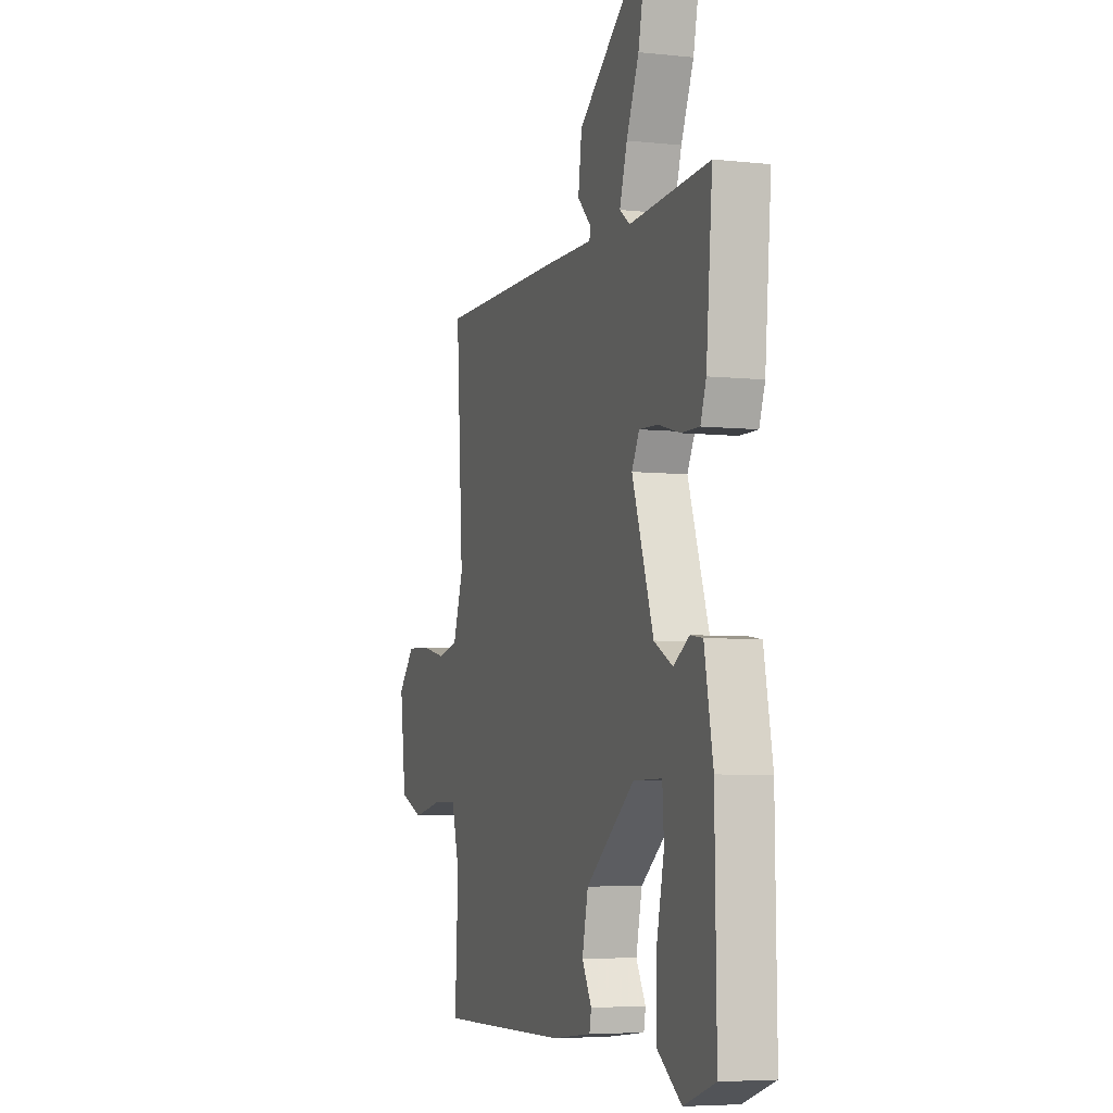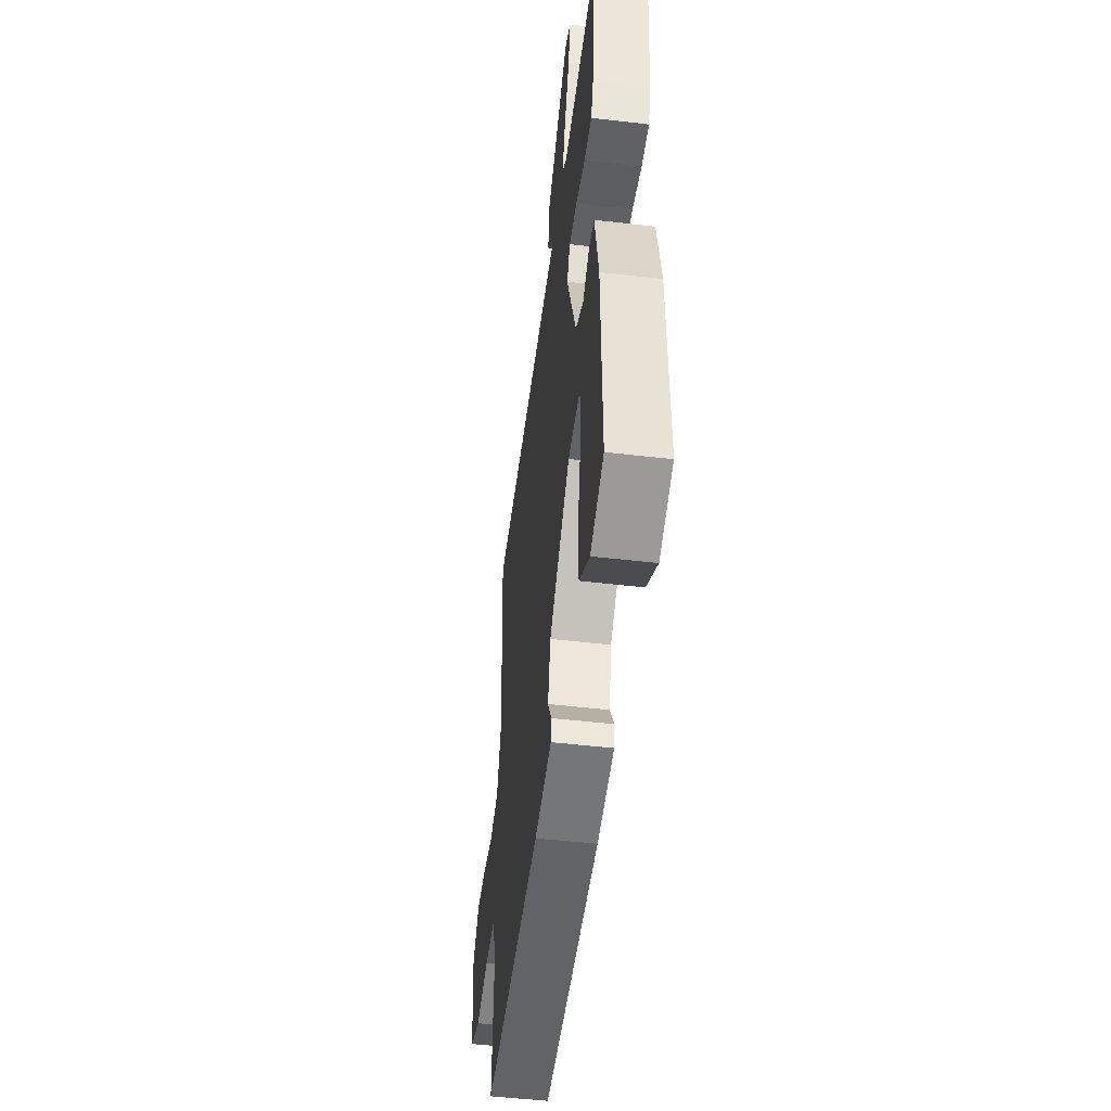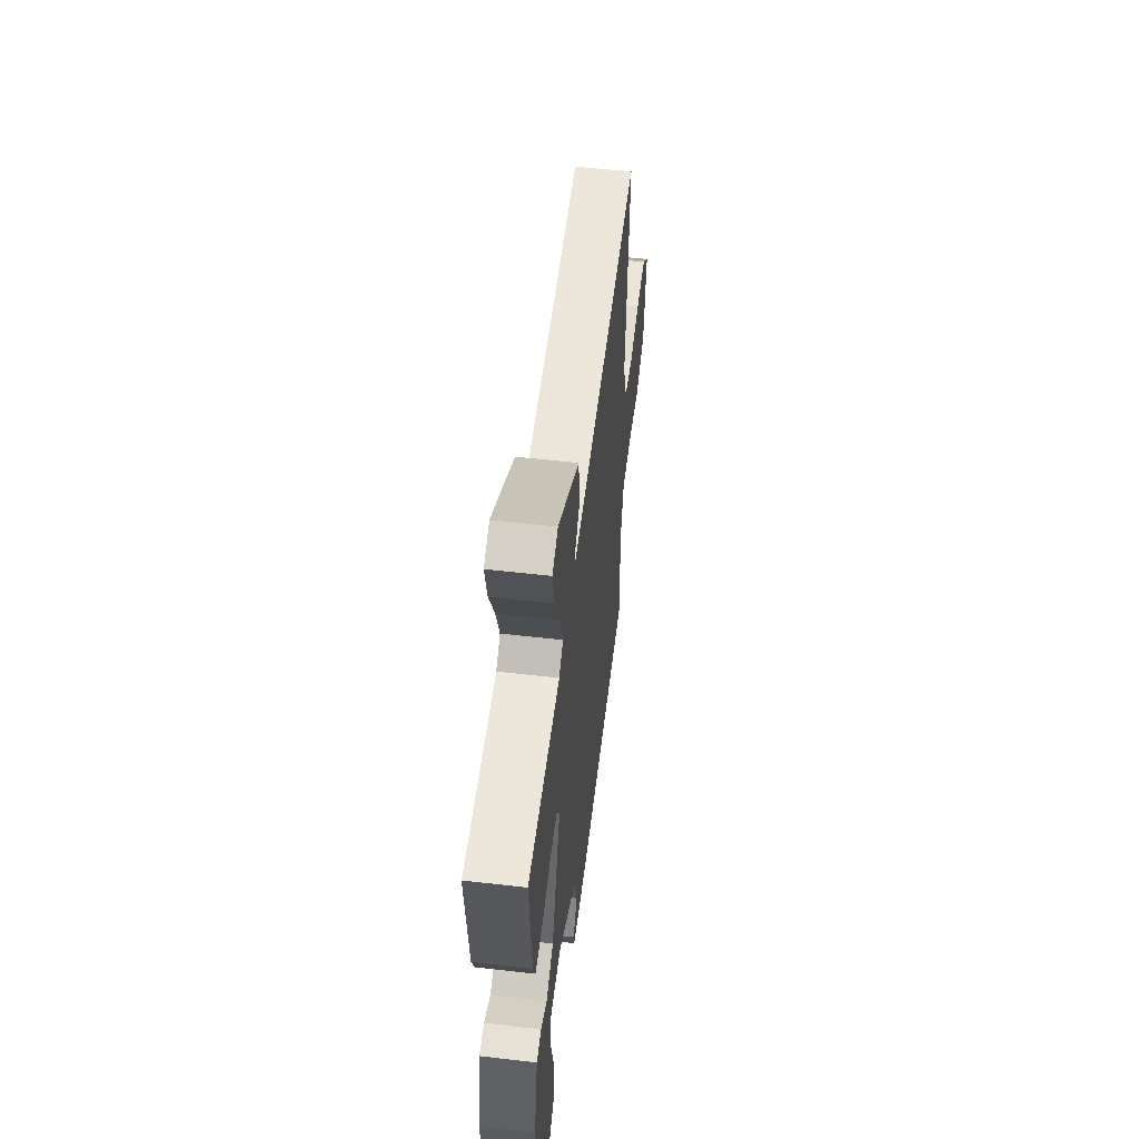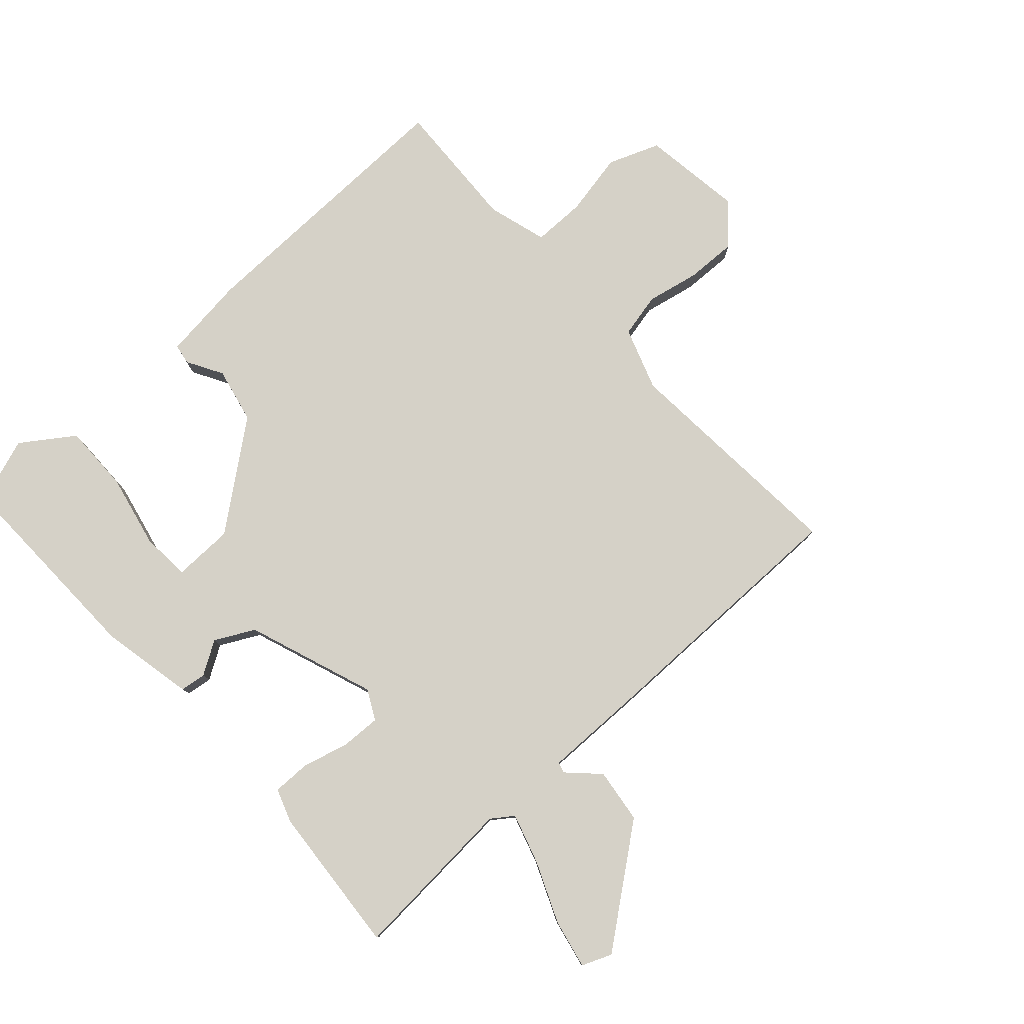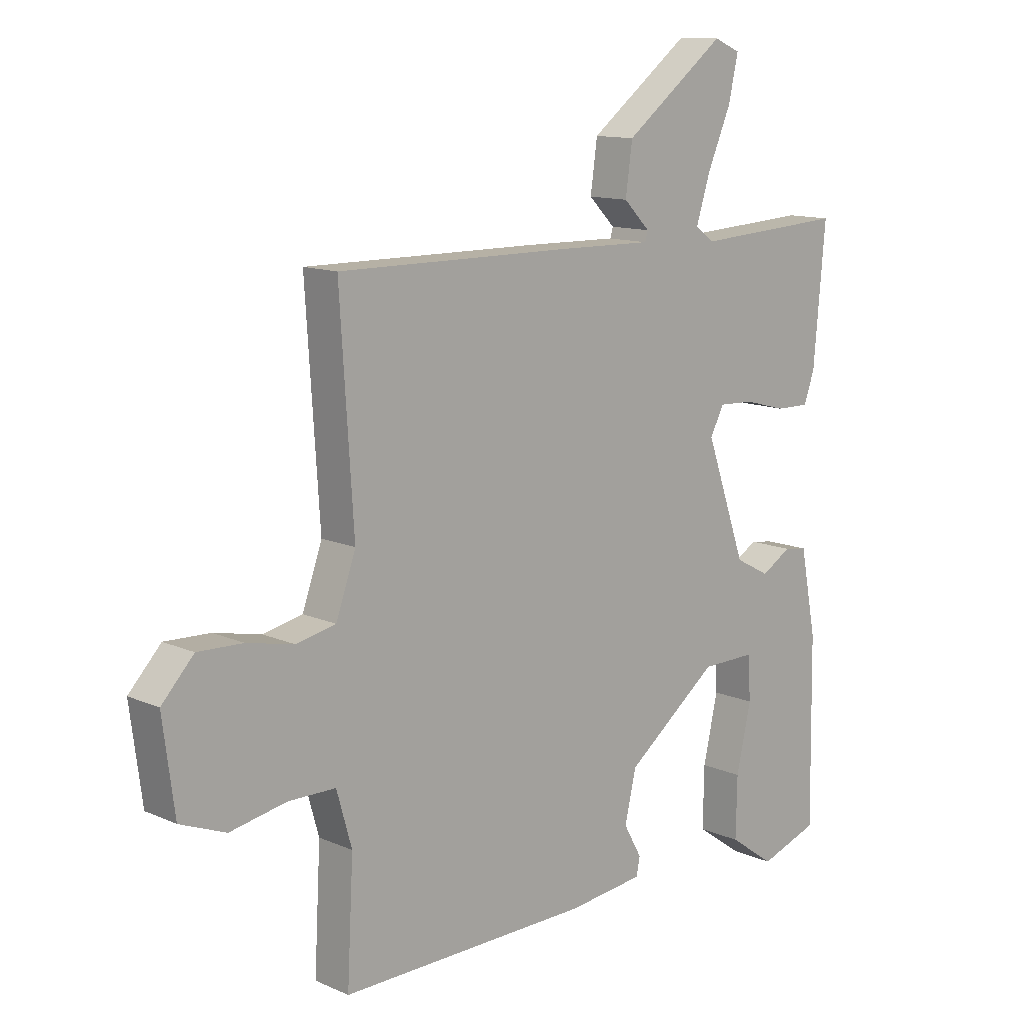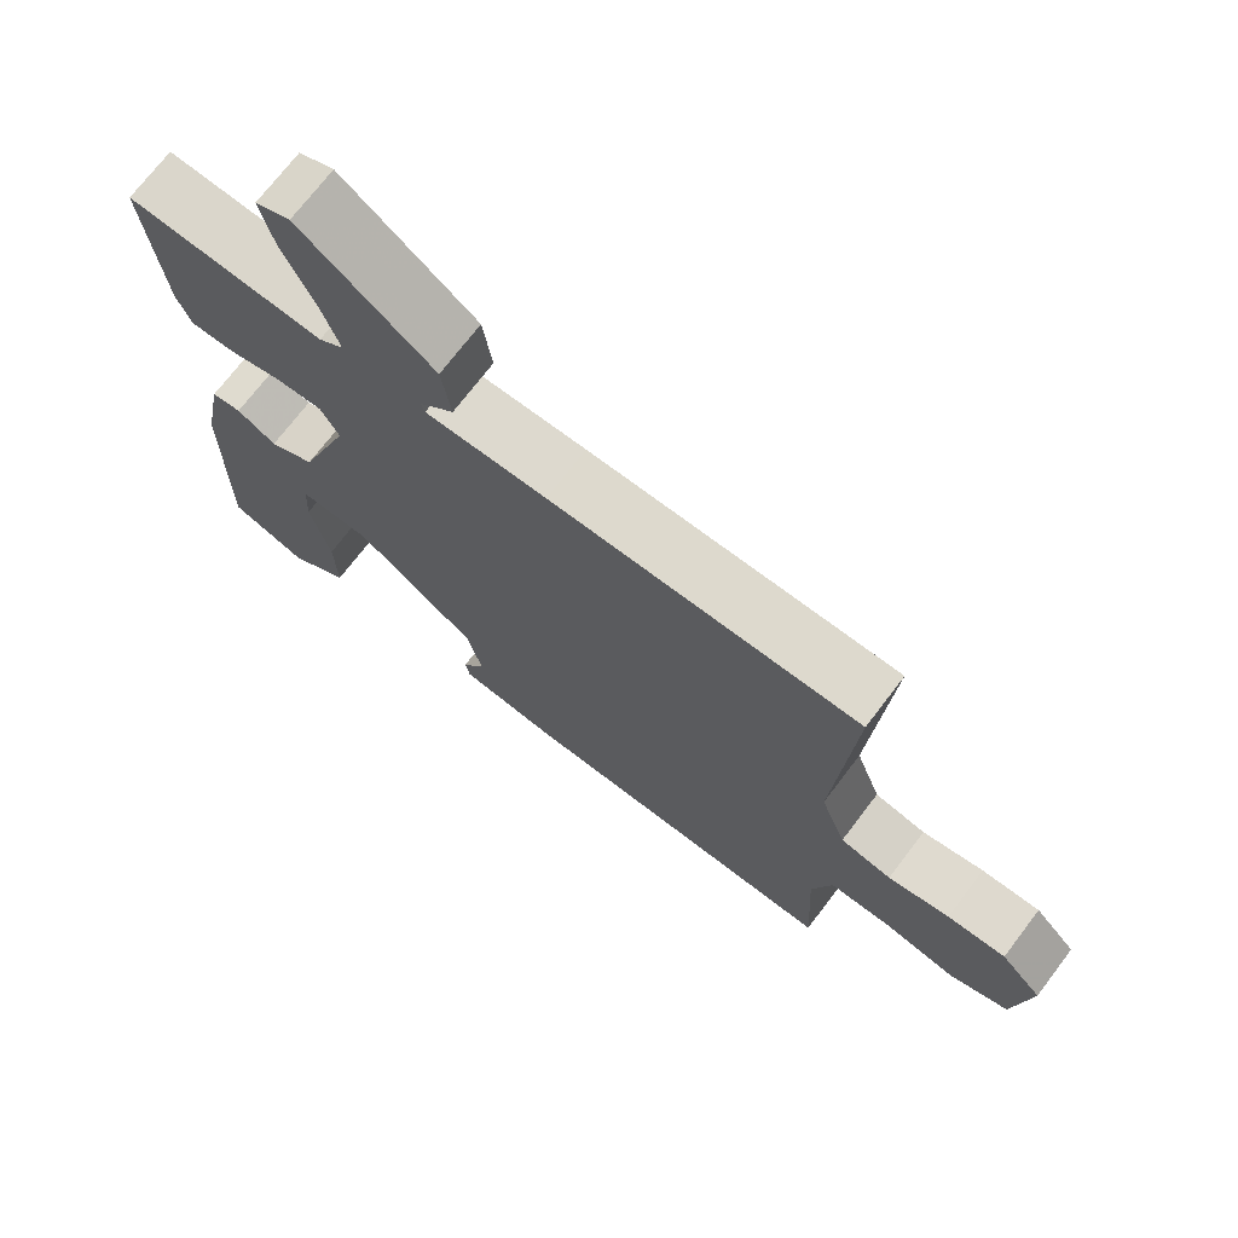
<metadata>
{"format":"obj","ext":"obj","renderer":"f3d","projection":"perspective","resolution":1024,"background":"white","views":[{"elev":-5.6,"azim":-108.3,"up":"+Z"},{"elev":-50.3,"azim":-97.3,"up":"+Z"},{"elev":56.3,"azim":-83.1,"up":"+Z"},{"elev":79.4,"azim":-42.7,"up":"+Y"},{"elev":12.3,"azim":135.8,"up":"+Z"},{"elev":72.2,"azim":37.3,"up":"+Z"}]}
</metadata>
<code>
v -0.5 0.07 0.5
v -0.232 0.07 0.484
v -0.198 0.07 0.509
v -0.223 0.07 0.588
v -0.265 0.07 0.685
v -0.282 0.07 0.762
v -0.235 0.07 0.782
v -0.055 0.07 0.645
v -0.043 0.07 0.558
v -0.09 0.07 0.511
v -0.085 0.07 0.494
v 0.08 0.07 0.497
v 0.5 0.07 0.5
v 0.476 0.07 0.13
v 0.511 0.07 0.031
v 0.581 0.07 0.016
v 0.665 0.07 0.034
v 0.745 0.07 0.037
v 0.802 0.07 -0.024
v 0.781 0.07 -0.183
v 0.7 0.07 -0.215
v 0.6 0.07 -0.196
v 0.516 0.07 -0.197
v 0.489 0.07 -0.292
v 0.5 0.07 -0.5
v 0.053 0.07 -0.495
v -0.082 0.07 -0.48
v -0.088 0.07 -0.448
v -0.056 0.07 -0.391
v -0.076 0.07 -0.303
v -0.24 0.07 -0.177
v -0.336 0.07 -0.176
v -0.341 0.07 -0.254
v -0.315 0.07 -0.37
v -0.313 0.07 -0.478
v -0.395 0.07 -0.536
v -0.5 0.07 -0.5
v -0.495 0.07 -0.174
v -0.466 0.07 -0.025
v -0.425 0.07 -0.019
v -0.372 0.07 -0.051
v -0.31 0.07 -0.018
v -0.238 0.07 0.186
v -0.263 0.07 0.233
v -0.326 0.07 0.23
v -0.4 0.07 0.21
v -0.46 0.07 0.209
v -0.479 0.07 0.262
v -0.5 0 0.5
v -0.232 0 0.484
v -0.198 0 0.509
v -0.223 0 0.588
v -0.265 0 0.685
v -0.282 0 0.762
v -0.235 0 0.782
v -0.055 0 0.645
v -0.043 0 0.558
v -0.09 0 0.511
v -0.085 0 0.494
v 0.08 0 0.497
v 0.5 0 0.5
v 0.476 0 0.13
v 0.511 0 0.031
v 0.581 0 0.016
v 0.665 0 0.034
v 0.745 0 0.037
v 0.802 0 -0.024
v 0.781 0 -0.183
v 0.7 0 -0.215
v 0.6 0 -0.196
v 0.516 0 -0.197
v 0.489 0 -0.292
v 0.5 0 -0.5
v 0.053 0 -0.495
v -0.082 0 -0.48
v -0.088 0 -0.448
v -0.056 0 -0.391
v -0.076 0 -0.303
v -0.24 0 -0.177
v -0.336 0 -0.176
v -0.341 0 -0.254
v -0.315 0 -0.37
v -0.313 0 -0.478
v -0.395 0 -0.536
v -0.5 0 -0.5
v -0.495 0 -0.174
v -0.466 0 -0.025
v -0.425 0 -0.019
v -0.372 0 -0.051
v -0.31 0 -0.018
v -0.238 0 0.186
v -0.263 0 0.233
v -0.326 0 0.23
v -0.4 0 0.21
v -0.46 0 0.209
v -0.479 0 0.262
f 48 1 2
f 47 48 2
f 46 47 2
f 45 46 2
f 44 45 2 3
f 43 44 3
f 39 40 41
f 38 39 41
f 37 38 41
f 36 37 41
f 35 36 41
f 33 34 35
f 33 35 41
f 32 33 41
f 31 32 41 42
f 27 28 29
f 26 27 29
f 25 26 29
f 24 25 29
f 23 24 29 30
f 20 21 22
f 19 20 22
f 18 19 22
f 17 18 22
f 16 17 22
f 15 16 22 23
f 31 42 43
f 30 31 43
f 23 30 43
f 15 23 43
f 14 15 43
f 8 9 10
f 7 8 10
f 6 7 10
f 5 6 10
f 4 5 10
f 3 4 10 11
f 43 3 11
f 13 14 43
f 12 13 43
f 11 12 43
f 50 49 96
f 50 96 95
f 50 95 94
f 50 94 93
f 51 50 93 92
f 51 92 91
f 89 88 87
f 89 87 86
f 89 86 85
f 89 85 84
f 89 84 83
f 83 82 81
f 89 83 81
f 89 81 80
f 90 89 80 79
f 77 76 75
f 77 75 74
f 77 74 73
f 77 73 72
f 78 77 72 71
f 70 69 68
f 70 68 67
f 70 67 66
f 70 66 65
f 70 65 64
f 71 70 64 63
f 91 90 79
f 91 79 78
f 91 78 71
f 91 71 63
f 91 63 62
f 58 57 56
f 58 56 55
f 58 55 54
f 58 54 53
f 58 53 52
f 59 58 52 51
f 59 51 91
f 91 62 61
f 91 61 60
f 91 60 59
f 1 49 50 2
f 2 50 51 3
f 3 51 52 4
f 4 52 53 5
f 5 53 54 6
f 6 54 55 7
f 7 55 56 8
f 8 56 57 9
f 9 57 58 10
f 10 58 59 11
f 11 59 60 12
f 12 60 61 13
f 13 61 62 14
f 14 62 63 15
f 15 63 64 16
f 16 64 65 17
f 17 65 66 18
f 18 66 67 19
f 19 67 68 20
f 20 68 69 21
f 21 69 70 22
f 22 70 71 23
f 23 71 72 24
f 24 72 73 25
f 25 73 74 26
f 26 74 75 27
f 27 75 76 28
f 28 76 77 29
f 29 77 78 30
f 30 78 79 31
f 31 79 80 32
f 32 80 81 33
f 33 81 82 34
f 34 82 83 35
f 35 83 84 36
f 36 84 85 37
f 37 85 86 38
f 38 86 87 39
f 39 87 88 40
f 40 88 89 41
f 41 89 90 42
f 42 90 91 43
f 43 91 92 44
f 44 92 93 45
f 45 93 94 46
f 46 94 95 47
f 47 95 96 48
f 48 96 49 1

</code>
